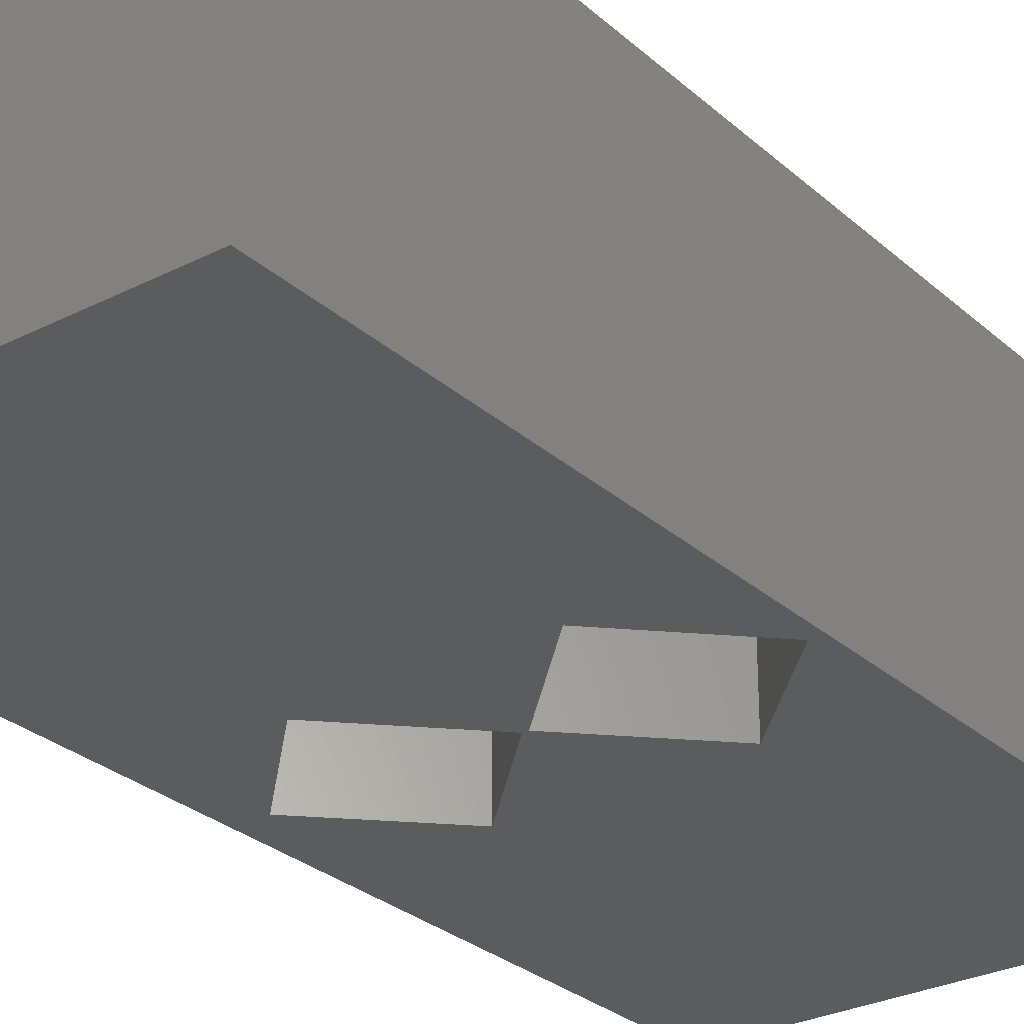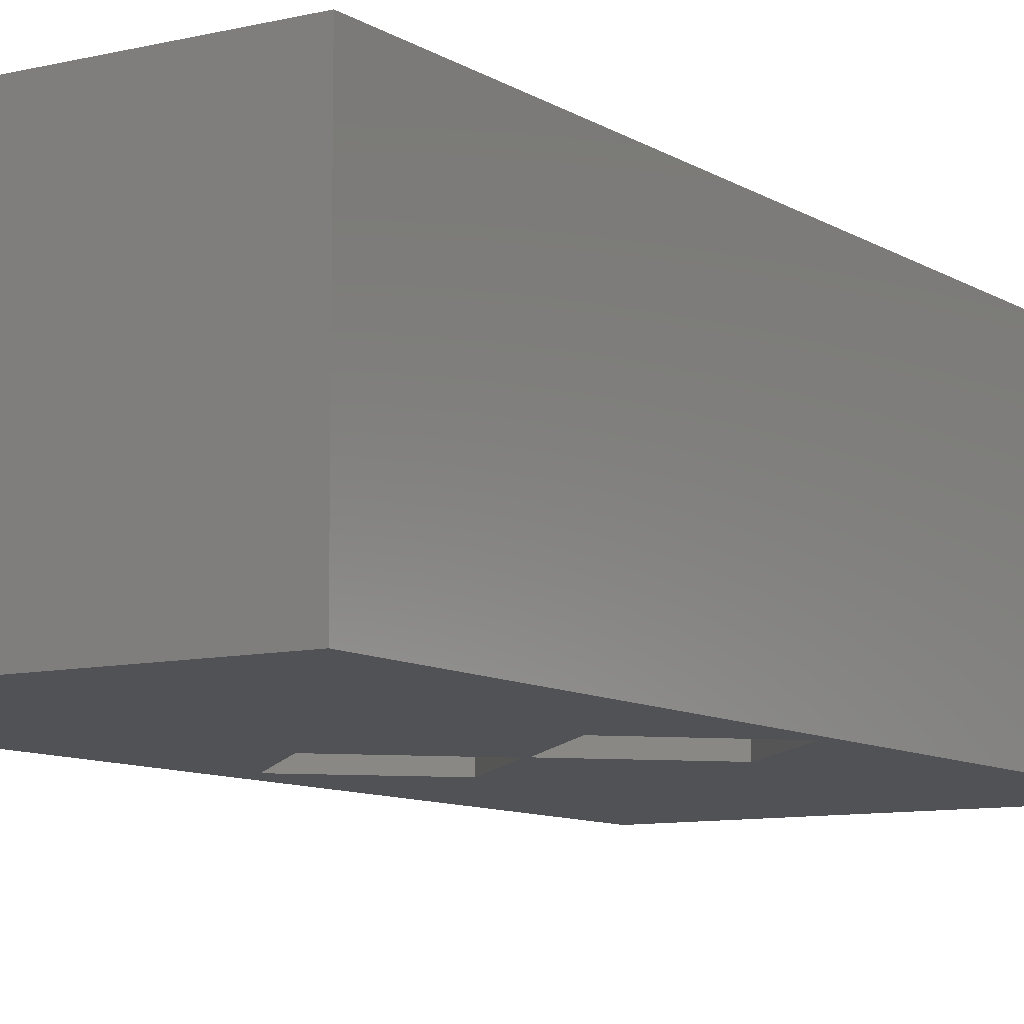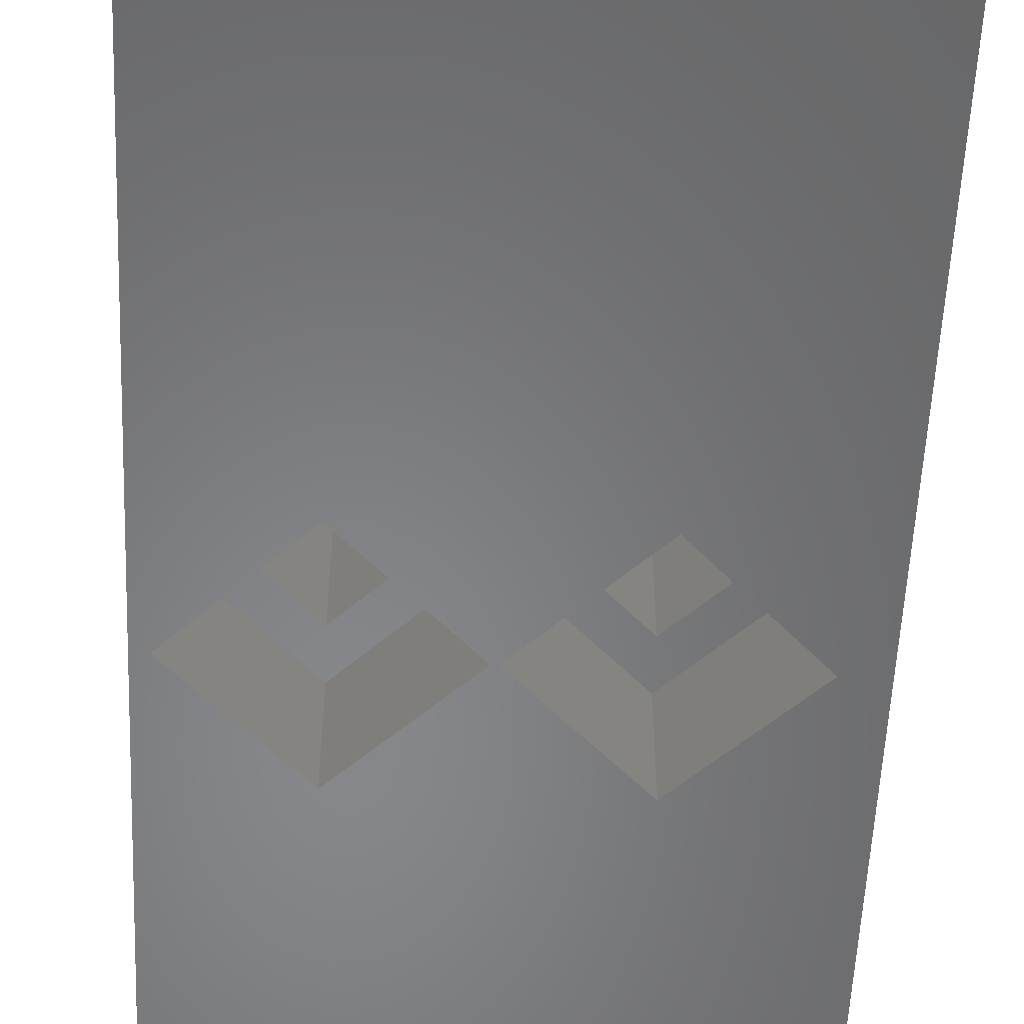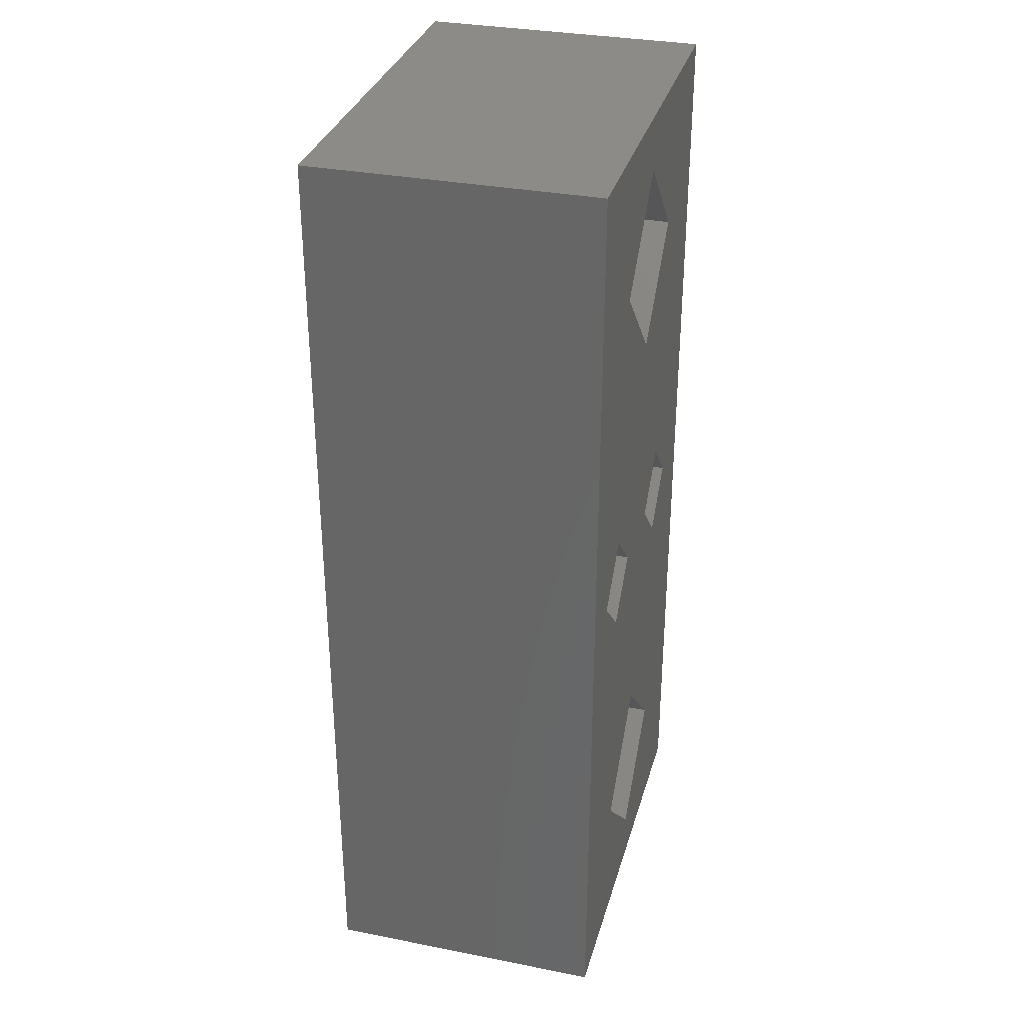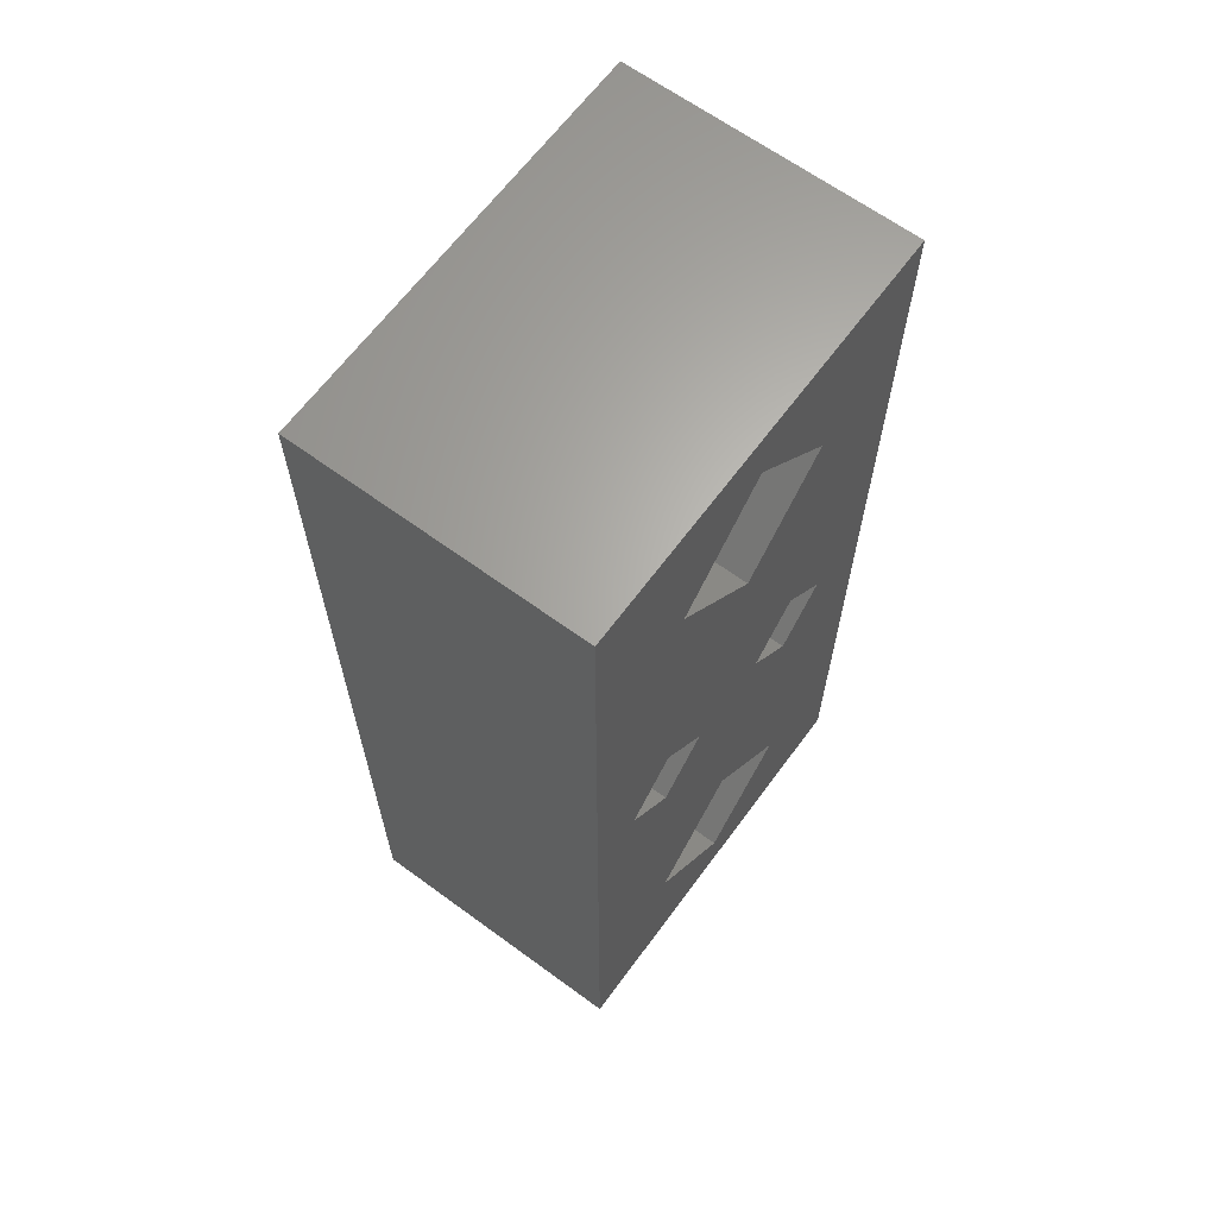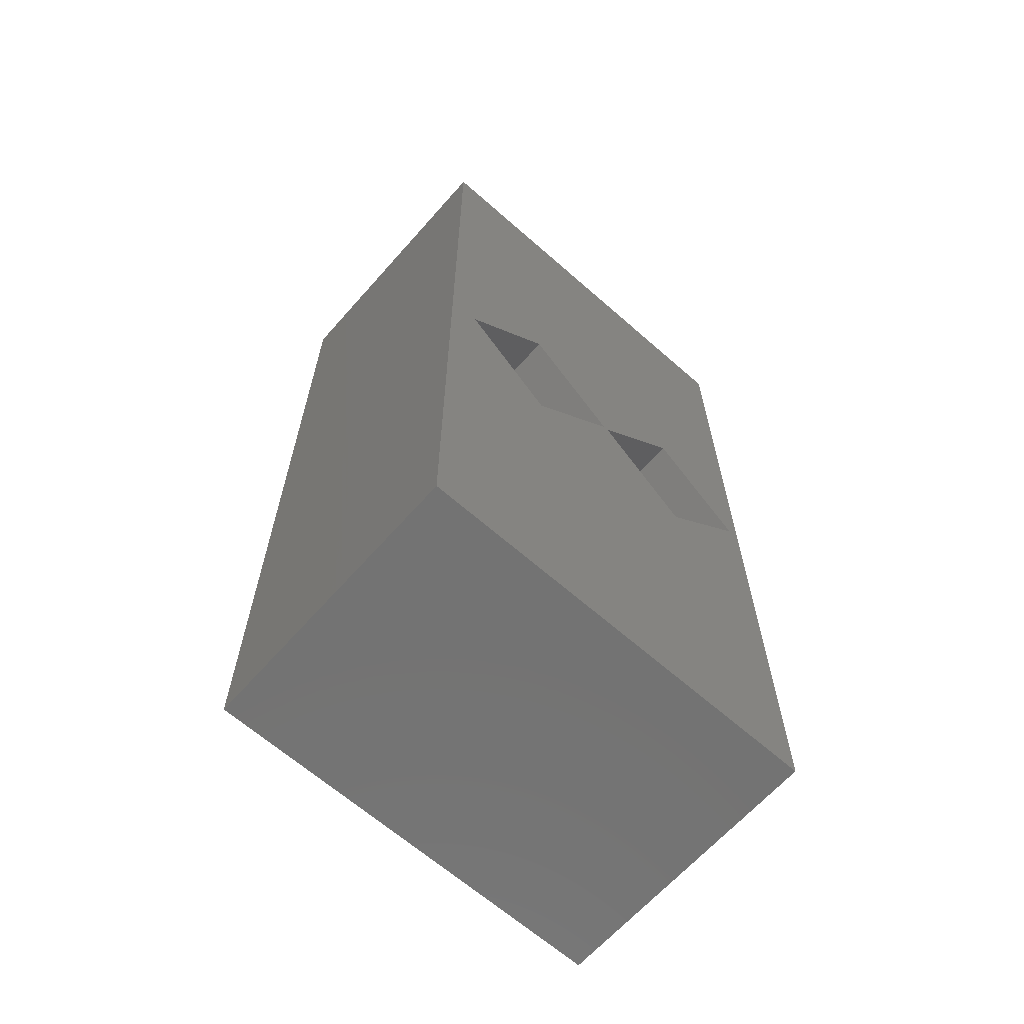
<metadata>
{"format":"stl","ext":"stl","renderer":"f3d","projection":"perspective","resolution":1024,"background":"white","views":[{"elev":-28.6,"azim":-142.6,"up":"+Z"},{"elev":-9.2,"azim":-147.5,"up":"+Z"},{"elev":-54.0,"azim":-2.5,"up":"+Z"},{"elev":32.7,"azim":-74.8,"up":"+Y"},{"elev":64.8,"azim":-53.6,"up":"+Y"},{"elev":-65.0,"azim":138.5,"up":"+Y"}]}
</metadata>
<code>
# stl→obj: 56 verts, 116 faces
v 0.1975 -0.253 0.8266
v 0.2025 -0.248 0.8266
v 0.1915 -0.245 0.8266
v 0.2135 -0.245 0.8266
v 0.2075 -0.253 0.8266
v 0.197 -0.2673 0.8266
v 0.2025 -0.258 0.8266
v 0.1943 -0.27 0.8266
v 0.207 -0.2673 0.8266
v 0.2044 -0.27 0.8266
v 0.1996 -0.27 0.8266
v 0.2097 -0.27 0.8266
v 0.207 -0.2727 0.8266
v 0.197 -0.2727 0.8266
v 0.2025 -0.282 0.8266
v 0.1975 -0.287 0.8266
v 0.1915 -0.295 0.8266
v 0.2075 -0.287 0.8266
v 0.2025 -0.292 0.8266
v 0.2135 -0.295 0.8266
v 0.2135 -0.245 0.8116
v 0.1915 -0.245 0.8116
v 0.1915 -0.295 0.8116
v 0.2135 -0.295 0.8116
v 0.1921 -0.27 0.8116
v 0.197 -0.2651 0.8116
v 0.207 -0.2651 0.8116
v 0.2021 -0.27 0.8116
v 0.2019 -0.27 0.8116
v 0.2119 -0.27 0.8116
v 0.207 -0.2749 0.8116
v 0.197 -0.2749 0.8116
v 0.1921 -0.27 0.8166
v 0.197 -0.2651 0.8166
v 0.2019 -0.27 0.8166
v 0.197 -0.2749 0.8166
v 0.197 -0.2673 0.8166
v 0.1943 -0.27 0.8166
v 0.197 -0.2727 0.8166
v 0.1996 -0.27 0.8166
v 0.2021 -0.27 0.8166
v 0.207 -0.2651 0.8166
v 0.2119 -0.27 0.8166
v 0.207 -0.2749 0.8166
v 0.207 -0.2673 0.8166
v 0.2044 -0.27 0.8166
v 0.207 -0.2727 0.8166
v 0.2097 -0.27 0.8166
v 0.2025 -0.292 0.8166
v 0.2075 -0.287 0.8166
v 0.1975 -0.287 0.8166
v 0.2025 -0.282 0.8166
v 0.2075 -0.253 0.8166
v 0.2025 -0.248 0.8166
v 0.1975 -0.253 0.8166
v 0.2025 -0.258 0.8166
f 1 2 3
f 4 3 2
f 5 4 2
f 6 7 1
f 8 6 1
f 8 1 3
f 9 5 7
f 9 7 6
f 10 6 11
f 10 9 6
f 12 5 9
f 12 4 5
f 13 11 14
f 13 10 11
f 15 13 14
f 16 14 8
f 16 15 14
f 17 16 8
f 18 12 13
f 18 13 15
f 19 16 17
f 20 18 19
f 20 12 18
f 20 19 17
f 4 12 20
f 17 8 3
f 21 3 4
f 21 22 3
f 3 23 17
f 22 23 3
f 23 20 17
f 23 24 20
f 20 21 4
f 24 21 20
f 25 22 26
f 27 22 21
f 27 26 22
f 28 29 26
f 28 26 27
f 30 27 21
f 31 32 29
f 31 29 28
f 23 25 32
f 23 32 31
f 24 31 30
f 24 23 31
f 21 24 30
f 23 22 25
f 26 33 25
f 26 34 33
f 29 35 34
f 29 34 26
f 32 36 35
f 32 35 29
f 25 33 36
f 25 36 32
f 37 33 34
f 38 33 37
f 39 33 38
f 35 39 40
f 35 40 37
f 35 37 34
f 36 39 35
f 36 33 39
f 37 8 38
f 37 6 8
f 40 11 6
f 40 6 37
f 39 14 11
f 39 11 40
f 38 8 14
f 38 14 39
f 27 41 28
f 27 42 41
f 30 43 42
f 30 42 27
f 31 44 43
f 31 43 30
f 28 41 44
f 28 44 31
f 45 41 42
f 46 41 45
f 47 41 46
f 43 47 48
f 43 48 45
f 43 45 42
f 44 47 43
f 44 41 47
f 45 10 46
f 45 9 10
f 48 12 9
f 48 9 45
f 47 13 12
f 47 12 48
f 46 10 13
f 46 13 47
f 49 18 50
f 49 19 18
f 51 16 19
f 51 19 49
f 52 15 16
f 52 16 51
f 50 18 15
f 50 15 52
f 52 49 50
f 52 51 49
f 2 53 5
f 2 54 53
f 1 55 54
f 1 54 2
f 7 56 55
f 7 55 1
f 5 53 56
f 5 56 7
f 55 53 54
f 55 56 53

</code>
